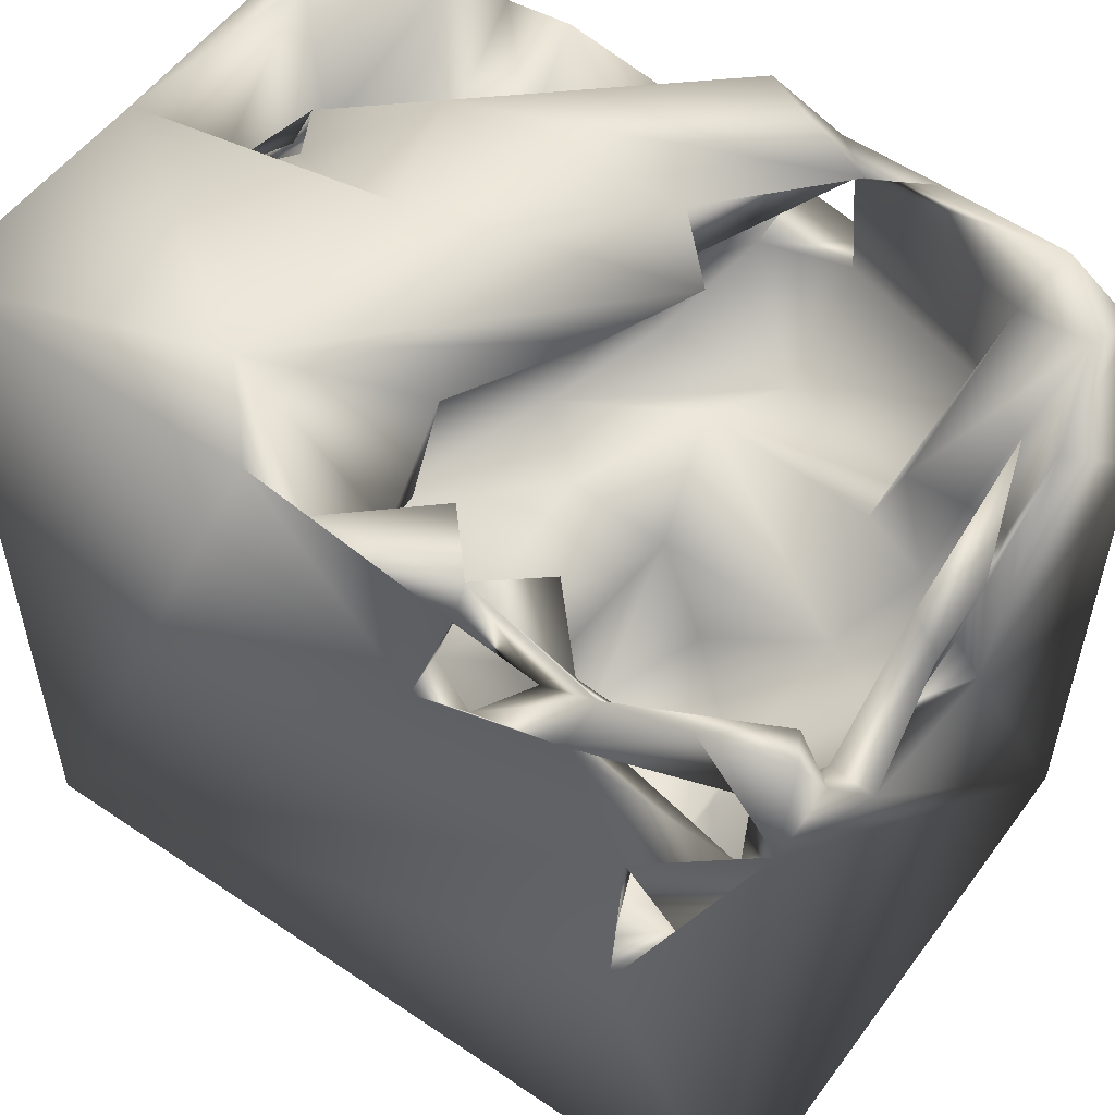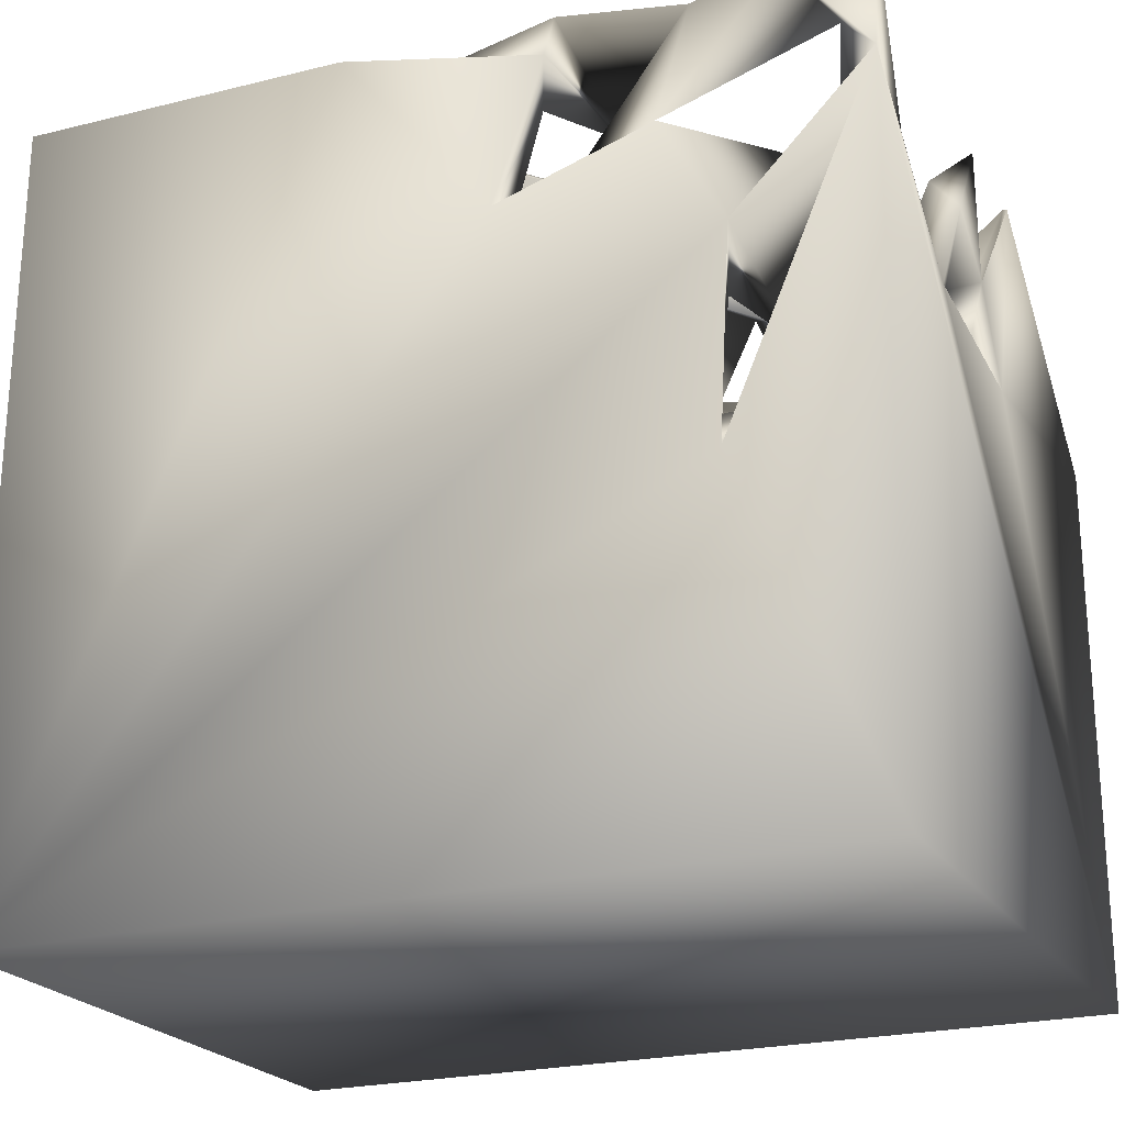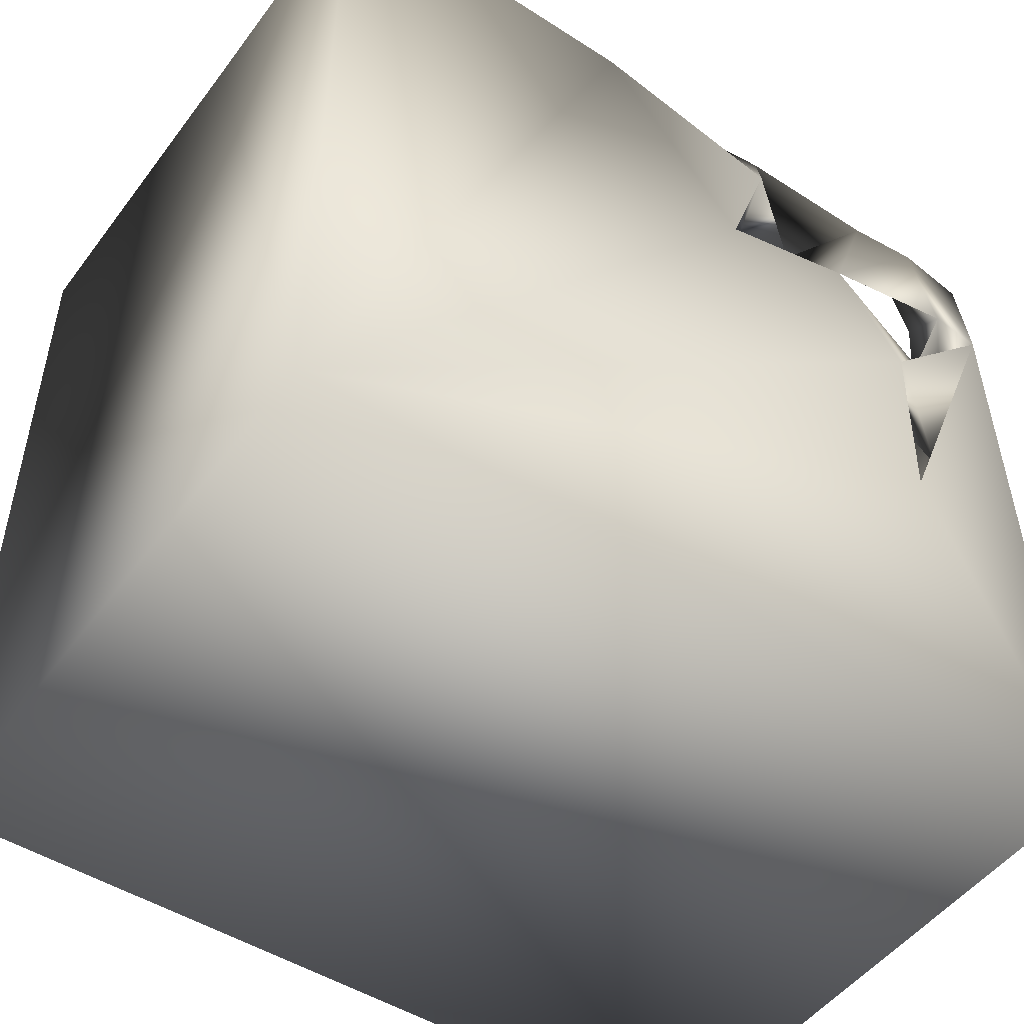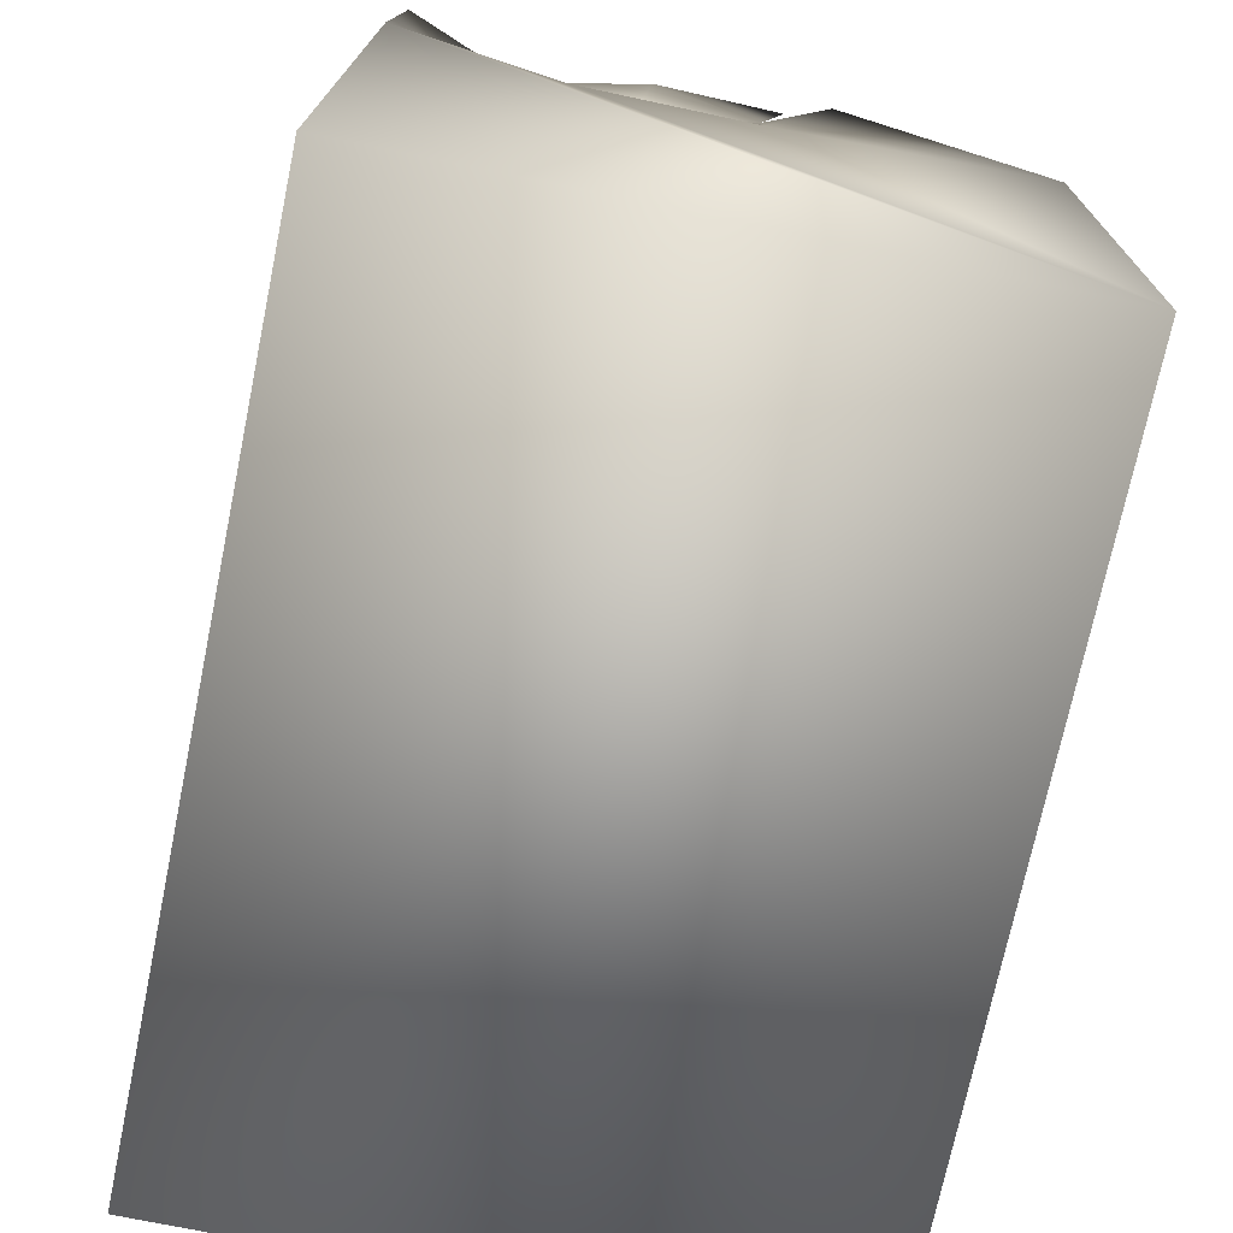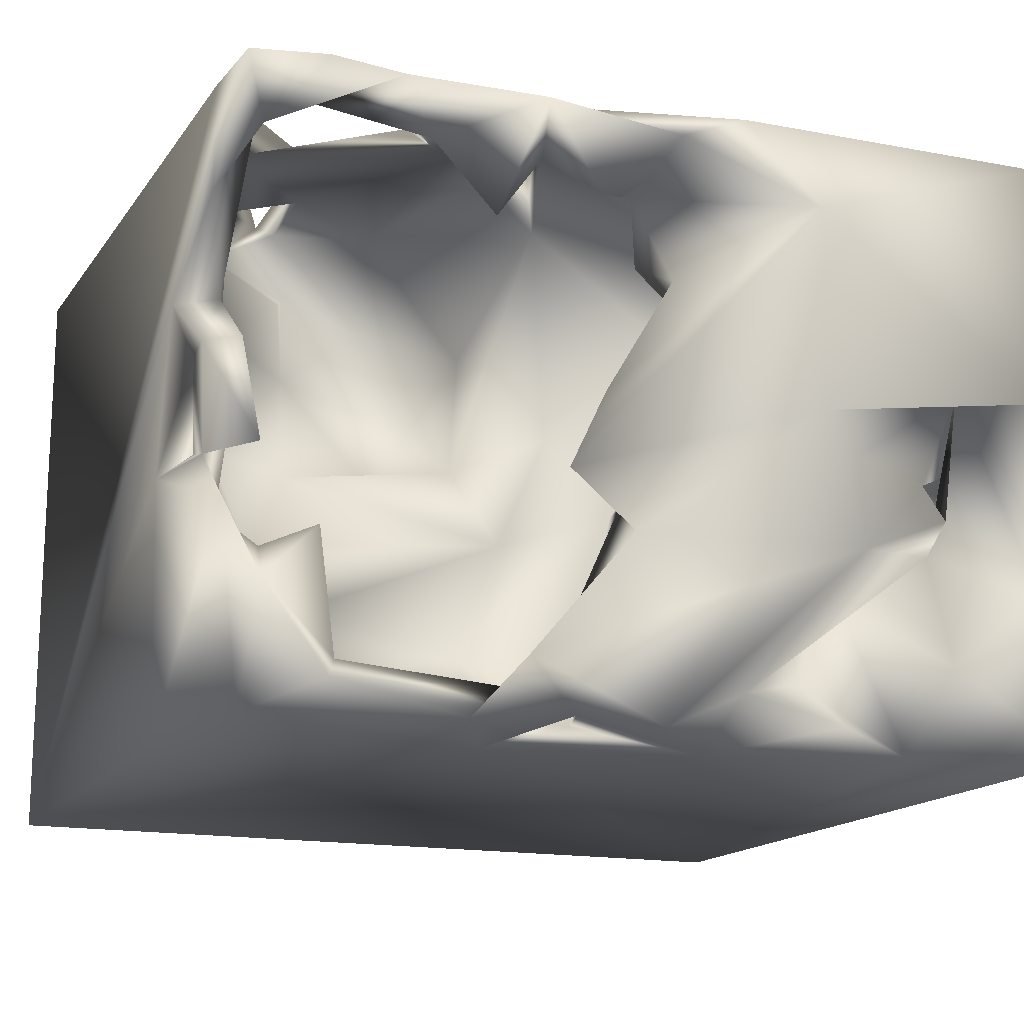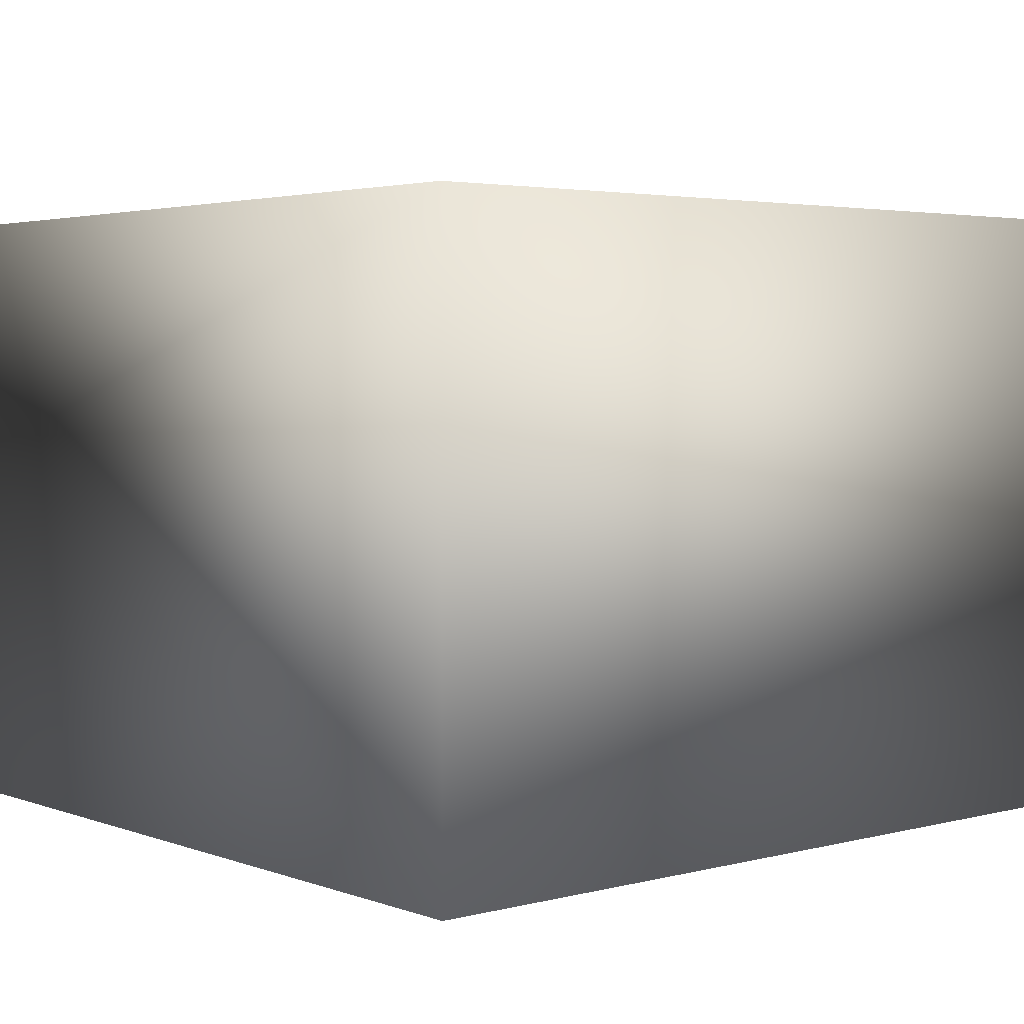
<metadata>
{"format":"obj","ext":"obj","renderer":"f3d","projection":"perspective","resolution":1024,"background":"white","views":[{"elev":53.8,"azim":35.7,"up":"+Y"},{"elev":-22.6,"azim":24.2,"up":"+Y"},{"elev":-49.2,"azim":-35.0,"up":"+Y"},{"elev":-72.3,"azim":78.3,"up":"+Y"},{"elev":-15.6,"azim":157.3,"up":"+Z"},{"elev":3.5,"azim":-40.5,"up":"+Z"}]}
</metadata>
<code>
o Liquid_Domain
v -8.471 -9.08 6.209
v 8.454 -9.093 6.205
v -8.473 -9.092 -6.207
v 8.468 -9.089 -6.191
v 2.846 4.132 -6.201
v 8.459 1.775 -6.2
v 5.564 -2.248 6.185
v 8.407 4.663 5.993
v -8.432 7.129 -6.164
v 8.428 1.274 -0.8365
v 4.92 -2.387 4.615
v 3.322 -1.763 3.823
v 5.365 -1.496 5.782
v 6.909 -0.9428 4.795
v 5.397 -0.6209 2.132
v 2.144 -1.8 1.707
v 3.711 -0.1988 5.392
v 3.306 -0.8031 0.0761
v 6.733 -0.4187 5.662
v 5.759 0.237 3.495
v 1.787 0.2468 2.785
v 8.377 1.825 2.585
v 5.75 1.885 6.123
v 5.551 0.7278 5.622
v 2.359 1.303 -0.01902
v 7.163 0.3522 0.2166
v 5.727 0.6683 -0.3349
v 4.44 4.163 6.018
v 7.1 0.7818 2.506
v 8.069 2.373 1.348
v 6.508 1.281 -2.142
v 1.398 3.14 6.144
v 7.527 2.775 5.478
v 2.349 2.968 5.768
v 7.509 2.152 2.706
v 7.985 2.387 -0.5894
v 5.324 2.216 -2.049
v 7.895 3.731 -2.093
v -0.2474 2.053 -3.651
v 2.487 1.944 -3.96
v -8.416 6.952 1.114
v 5.875 3.768 -2.082
v 5.964 3.194 -5.103
v -1.291 5.082 -6.213
v -2.031 2.338 3.062
v 0.7112 2.42 0.5278
v -0.801 2.258 -0.9003
v 1.907 2.837 -1.903
v 5.779 1.753 -3.336
v -5.522 5.641 -6.083
v 7.838 5.302 -6.091
v -2.16 3.295 4.874
v 1.016 2.505 4.988
v 8.228 4.037 4.154
v 8.152 3.654 -0.9554
v 6.928 3.305 -2.508
v 0.6354 3.384 -5.497
v 5.145 6.26 6.129
v 3.547 4.426 5.428
v -2.524 3.925 2.311
v 8.371 4.159 1.075
v 7.793 4.854 1.013
v -5.788 4.483 0.9501
v -6.414 2.556 -1.254
v -4.951 4.133 -2.694
v -3.931 3.924 -2.007
v 8.378 5.899 -2.375
v 2.725 4.11 -5.372
v -1.697 6.886 6.152
v -6.997 5.065 -0.08087
v 2.38 5.983 6.112
v -0.3577 4.542 3.661
v 0.6668 5.802 -1.772
v 1.895 6.563 -5.916
v 6.13 5.551 -5.033
v 0.08056 5.307 4.819
v 7.979 6.839 -1.589
v 7.903 6.86 -3.985
v -2.094 5.51 -5.021
v -8.391 6.968 6.18
v 2.01 5.368 5.312
v 8.443 6.921 5.73
v 2.93 5.281 4.002
v -0.3629 6.208 2.815
v 1.195 6.446 0.3009
v -6.055 5.794 -0.556
v -3.92 4.263 -4.459
v 2.481 6.176 -5.471
v 3.869 6.343 -6.076
v 4.241 5.211 5.414
v 7.879 6.148 4.709
v 1.138 6.243 4.361
v -6.26 5.727 -1.221
v -3.791 6.276 -5.67
v 0.3027 6.947 -6.088
v 7.728 5.399 5.729
v -0.6903 6.171 5.947
v -6.377 6.073 -1.327
v -6.521 5.088 -1.834
v -4.082 6.848 -2.307
v 6.627 6.761 -5.615
v 6.805 6.717 6.009
v -6.466 6.509 1.185
v -4.572 5.817 -0.1304
v 2.069 6.733 -1.35
v -3.246 7.032 4.503
v 2.476 6.875 5.876
v -3.189 7.047 0.304
v -7.818 7.081 -2.983
v 0.8822 7.004 -2.514
v 2.941 6.914 -4.942
v -5.861 6.924 -4.482
f 2 1 3
f 4 2 3
f 4 3 5
f 2 4 8
f 2 7 1
f 4 5 6
f 2 8 7
f 4 6 10
f 13 11 12
f 13 14 11
f 15 12 11
f 7 23 1
f 7 14 13
f 13 12 17
f 12 15 16
f 8 4 22
f 7 13 23
f 8 19 7
f 7 19 14
f 11 14 20
f 17 12 21
f 16 21 12
f 15 18 16
f 22 4 10
f 20 15 11
f 18 15 27
f 24 23 13
f 19 8 23
f 26 27 15
f 19 23 24
f 17 24 13
f 21 53 17
f 20 14 29
f 21 16 25
f 29 15 20
f 26 15 29
f 18 25 16
f 23 32 1
f 18 27 25
f 3 44 5
f 33 29 14
f 27 26 31
f 24 33 19
f 19 33 14
f 53 21 25
f 29 35 30
f 29 30 26
f 23 28 32
f 33 35 29
f 30 10 26
f 10 30 22
f 10 36 26
f 31 37 27
f 26 38 31
f 39 47 40
f 6 5 51
f 17 53 34
f 17 34 59
f 24 17 59
f 33 24 59
f 53 25 46
f 1 41 3
f 25 48 46
f 27 48 25
f 27 37 48
f 26 36 38
f 3 41 9
f 37 49 48
f 37 31 42
f 31 38 56
f 40 47 48
f 43 40 49
f 10 6 67
f 3 50 44
f 28 34 32
f 33 96 35
f 46 47 45
f 46 48 47
f 49 40 48
f 10 67 55
f 40 57 39
f 32 69 1
f 23 8 33
f 45 52 53
f 53 46 45
f 35 54 22
f 60 52 45
f 45 47 60
f 36 30 35
f 36 55 30
f 36 10 55
f 36 62 38
f 56 42 31
f 5 44 57
f 28 58 34
f 28 23 33
f 34 53 32
f 22 61 35
f 61 62 35
f 22 30 61
f 36 35 62
f 61 30 55
f 55 38 62
f 66 65 64
f 47 39 73
f 73 39 57
f 43 49 37
f 40 68 57
f 40 43 68
f 1 69 80
f 28 33 59
f 8 22 54
f 96 54 35
f 63 64 70
f 63 66 64
f 64 65 99
f 38 55 67
f 67 6 51
f 32 71 69
f 32 53 81
f 71 32 81
f 33 8 96
f 70 64 99
f 65 66 87
f 43 37 75
f 5 57 68
f 50 3 9
f 59 90 28
f 53 52 81
f 76 52 72
f 72 52 60
f 60 47 73
f 61 55 77
f 38 78 56
f 42 75 37
f 66 79 87
f 57 74 73
f 74 57 44
f 81 52 76
f 86 99 63
f 63 99 66
f 78 42 56
f 5 68 88
f 5 89 51
f 59 34 58
f 81 83 71
f 71 83 59
f 59 83 90
f 8 54 82
f 1 80 41
f 72 60 84
f 73 85 60
f 70 86 63
f 62 77 55
f 38 67 78
f 99 79 66
f 73 74 88
f 43 88 68
f 43 75 88
f 71 59 107
f 58 107 59
f 58 90 107
f 92 81 76
f 96 91 54
f 91 82 54
f 60 85 84
f 99 86 93
f 99 93 70
f 65 112 99
f 75 42 78
f 50 65 87
f 87 94 50
f 87 79 94
f 44 50 94
f 71 97 69
f 96 28 90
f 97 92 76
f 76 106 97
f 83 81 107
f 90 83 107
f 72 84 76
f 62 61 77
f 86 98 93
f 70 93 98
f 99 98 100
f 99 100 79
f 78 101 75
f 65 50 112
f 75 101 88
f 94 79 44
f 5 88 74
f 5 74 89
f 28 96 102
f 28 102 58
f 96 8 102
f 96 90 58
f 96 58 91
f 81 92 107
f 70 103 86
f 103 104 86
f 70 98 103
f 99 103 98
f 104 100 86
f 105 85 73
f 98 86 100
f 110 73 88
f 88 111 110
f 67 51 78
f 79 95 44
f 50 9 112
f 88 89 111
f 101 89 88
f 51 89 101
f 8 82 102
f 58 102 91
f 106 69 97
f 76 84 106
f 103 108 104
f 100 104 108
f 103 99 109
f 110 105 73
f 109 99 112
f 95 79 100
f 51 101 78
f 111 89 74
f 74 44 95
f 97 71 107
f 69 106 80
f 91 102 82
f 107 92 97
f 106 41 80
f 106 108 41
f 103 41 108
f 84 85 106
f 105 108 106
f 85 105 106
f 103 109 41
f 105 110 108
f 110 100 108
f 111 100 110
f 41 109 9
f 111 95 100
f 112 9 109
f 111 74 95

</code>
